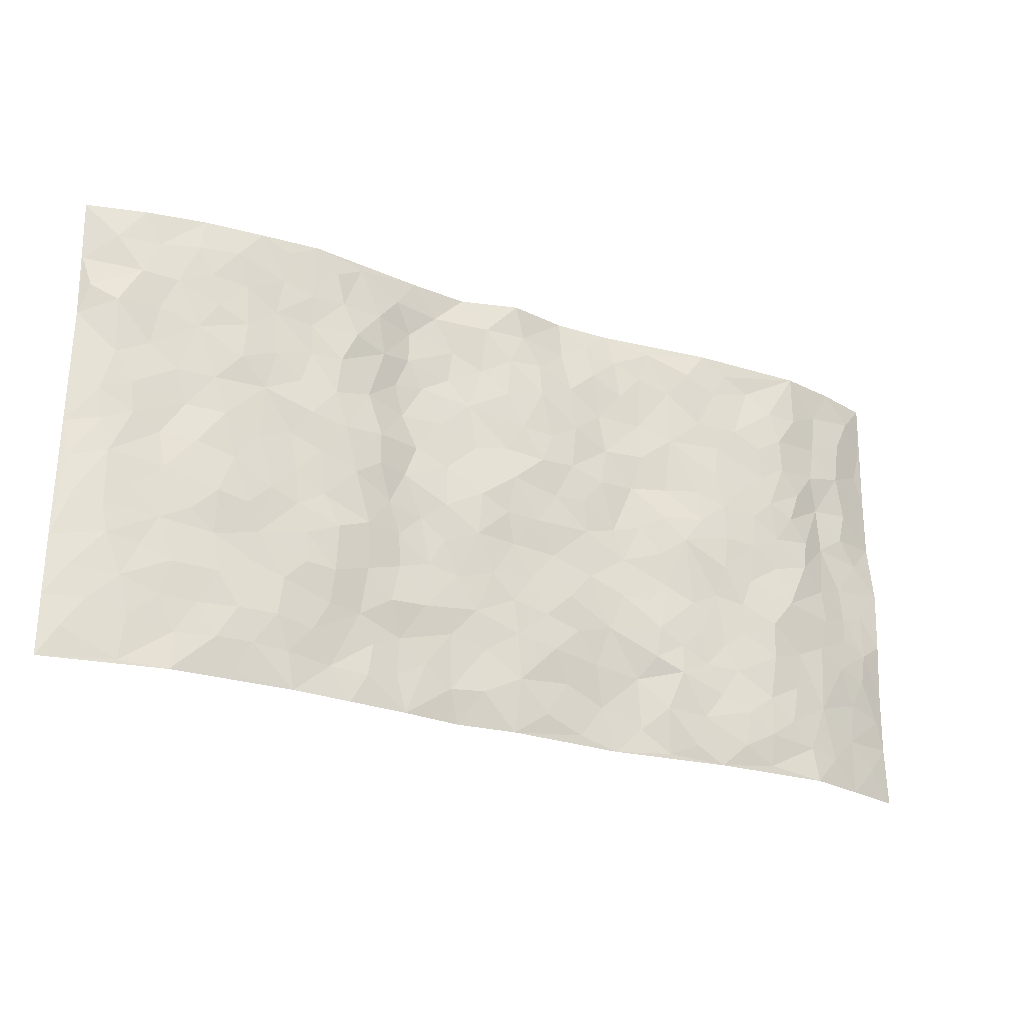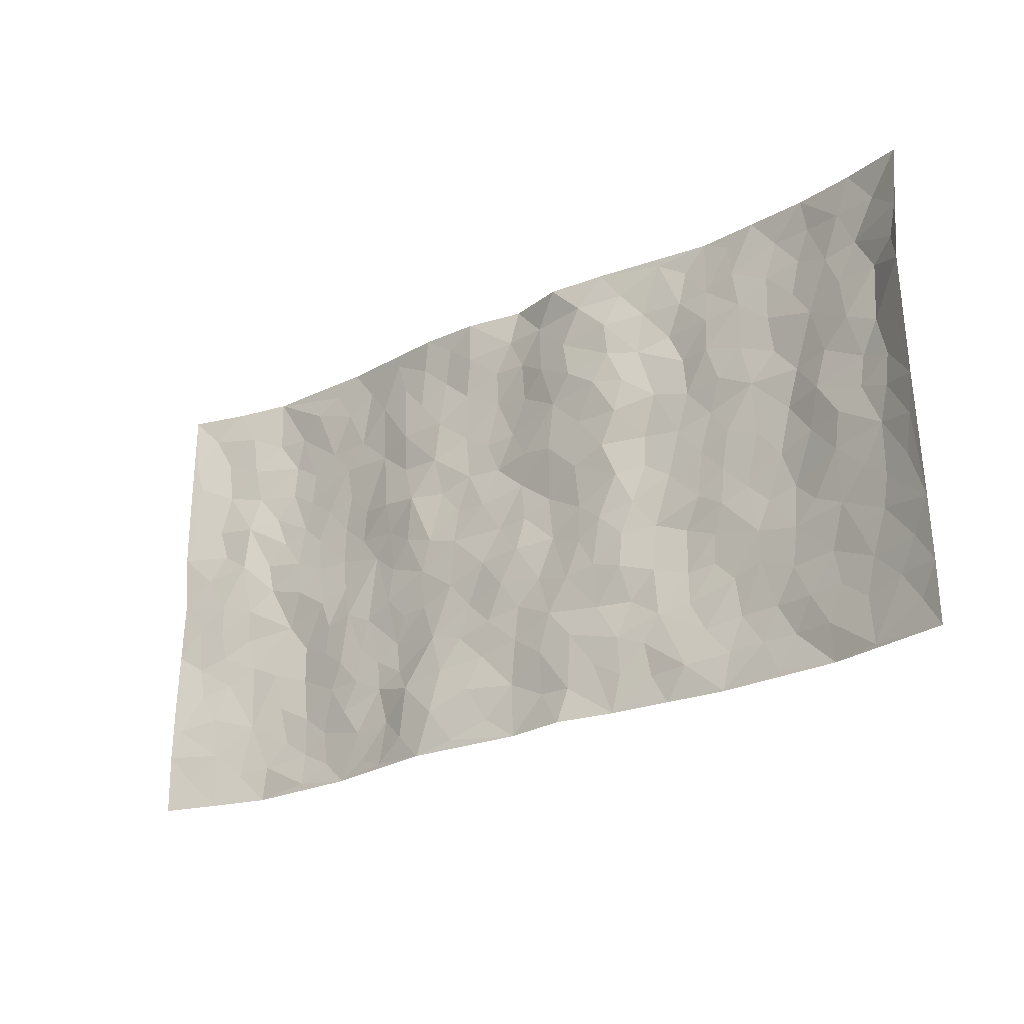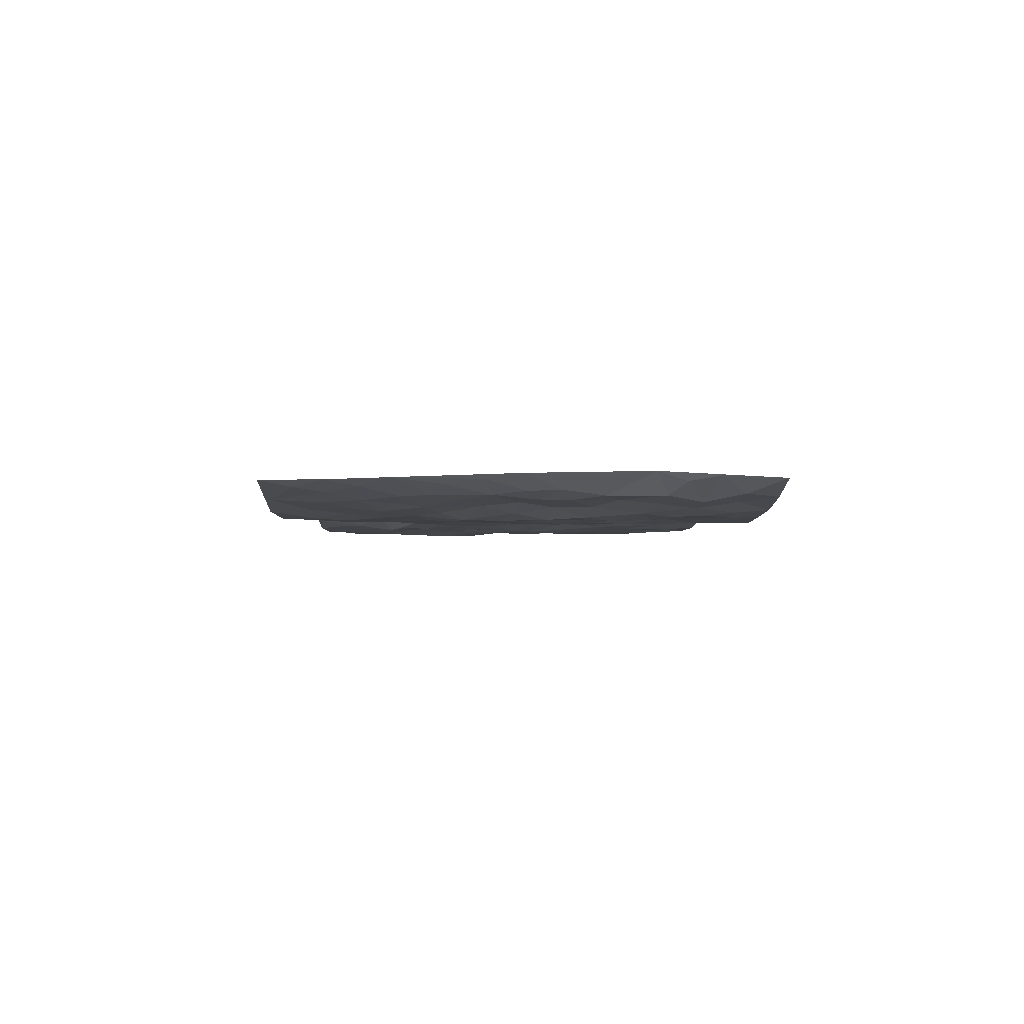
<metadata>
{"format":"obj","ext":"obj","renderer":"f3d","projection":"perspective","resolution":1024,"background":"white","views":[{"elev":-25.4,"azim":152.3,"up":"+Y"},{"elev":-24.1,"azim":38.0,"up":"+Y"},{"elev":-1.9,"azim":88.7,"up":"+Z"}]}
</metadata>
<code>
v -0.977 0.002984 0.05182
v -0.9735 0.9991 0.04745
v 0.9805 0.004625 0.04432
v 0.974 0.9982 0.04958
v -0.7975 0.3931 -0.000319
v -0.9759 0.501 0.04045
v -0.8575 0.3584 0.01478
v -0.001356 0.002104 0.01043
v -0.9748 0.2524 0.05245
v -0.9211 0.339 0.02985
v -0.7388 0.0018 -0.01419
v -0.9753 0.1277 0.0552
v -0.7118 0.2929 -0.01092
v -0.8583 0.002232 0.01805
v -0.8415 0.2891 0.01052
v -0.4923 0.001126 -0.01028
v -0.955 0.1898 0.04676
v -0.2967 0.1683 0.009767
v -0.7781 0.3223 -0.004159
v -0.8627 0.121 0.02169
v -0.923 0.06502 0.03626
v -0.7984 0.06459 0.00194
v -0.6757 0.1266 -0.02016
v -0.7275 0.07486 -0.01267
v -0.8731 0.2082 0.0237
v -0.9093 0.2712 0.02807
v -0.7713 0.1773 -0.001976
v -0.6945 0.2096 -0.01533
v -0.8606 0.4886 0.02658
v -0.9759 0.3767 0.04596
v -0.7349 0.9985 -0.01152
v -0.5386 0.2217 -0.01569
v 0.2611 0.1575 0.007583
v -0.9722 0.7498 0.0528
v -0.3682 0.3925 -0.007076
v -0.7818 0.7534 0.0006597
v -0.7981 0.8318 0.005965
v -0.5827 0.4421 -0.01932
v -0.6008 0.6057 -0.02056
v -0.4892 0.9984 -0.007833
v -0.9505 0.6873 0.04554
v -0.6626 0.5626 -0.01731
v -0.3899 0.7536 -0.007541
v -0.5111 0.2793 -0.01174
v -0.4611 0.2244 -0.01235
v -0.4971 0.1614 -0.01396
v -0.4483 0.6362 -0.01519
v -0.3668 0.5595 -0.007995
v 0.1666 0.4729 -0.001127
v -0.3344 0.2201 -0.01259
v -0.2107 0.6103 -0.00322
v -0.3761 0.6286 -0.0004569
v -0.3056 0.0588 0.0154
v -0.6278 0.7106 -0.02061
v -0.3961 0.1935 -0.01697
v -0.8692 0.6182 0.01856
v -0.03794 0.348 0.005668
v 0.05752 0.3392 -0.002226
v 0.2984 0.4503 -0.005157
v -0.0945 0.5512 -0.002873
v -0.1652 0.5556 -0.00456
v 0.09284 0.6289 0.007457
v -0.6345 0.346 -0.0277
v -0.7498 0.5745 -0.007949
v -0.9456 0.8105 0.04348
v -0.5617 0.1284 -0.02166
v -0.3703 0.01254 0.00603
v -0.7947 0.4665 0.004891
v -0.6194 0.1716 -0.02264
v -0.6171 0.01789 -0.01377
v -0.2484 0.003317 0.02422
v -0.6182 0.08749 -0.02217
v -0.5488 0.05221 -0.01931
v -0.4332 0.03682 -0.007445
v -0.4528 0.1032 -0.01271
v -0.8886 0.6863 0.02356
v -0.9651 0.8744 0.04755
v -0.7384 0.5096 -0.01255
v 0.002657 0.997 -0.005093
v -0.8 0.6761 0.01312
v -0.5636 0.3145 -0.01761
v -0.5131 0.4605 -0.02188
v 0.007513 0.5708 -0.009219
v -0.04891 0.4824 -0.005246
v 0.003938 0.4196 0.004549
v -0.1258 0.1288 0.01257
v -0.5696 0.6701 -0.01941
v -0.9117 0.5628 0.02899
v -0.7329 0.6915 -0.01147
v -0.4501 0.2963 -0.01318
v -0.633 0.2669 -0.02649
v -0.5011 0.6884 -0.01939
v -0.1728 0.4846 -0.0002519
v -0.2629 0.4355 0.0005609
v -0.6481 0.6492 -0.02157
v -0.01181 0.1169 0.001182
v -0.4151 0.51 -0.01765
v -0.3439 0.2876 -0.0149
v -0.2408 0.5032 0.002493
v -0.1806 0.3817 0.001093
v -0.9722 0.625 0.05306
v -0.7063 0.6231 -0.01606
v -0.8099 0.5801 0.01687
v -0.3636 0.1099 -0.006304
v -0.5217 0.5328 -0.02442
v -0.6851 0.4062 -0.02616
v -0.1302 0.324 -0.001952
v -0.1503 0.2496 0.004227
v -0.5179 0.6116 -0.02286
v 0.1097 0.7274 0.01192
v -0.004023 0.2146 -0.0001412
v -0.07327 0.273 0.002996
v 0.004505 0.2881 -0.0005879
v -0.4304 0.3631 -0.01275
v -0.1983 0.1847 0.01214
v -0.6555 0.4879 -0.01781
v -0.5578 0.3807 -0.01852
v -0.4933 0.3912 -0.01242
v -0.3081 0.5237 0.0004684
v -0.2594 0.3499 -0.003691
v -0.3556 0.4666 -0.008297
v -0.2275 0.2711 0.002735
v -0.0905 0.4111 0.001923
v -0.5955 0.5313 -0.02206
v -0.09325 0.1982 0.001513
v -0.2161 0.09506 0.02396
v -0.3998 0.2574 -0.01443
v -0.9239 0.4385 0.03644
v -0.8648 0.4212 0.02272
v 0.09284 0.4221 -0.006049
v 0.2088 0.2373 0.00126
v 0.08369 0.5162 -0.005455
v 0.0203 0.4876 -0.002502
v 0.1667 0.3924 0.003495
v 0.7905 0.4979 0.01043
v 0.2211 0.4331 0.005695
v 0.2675 0.3127 0.002822
v 0.1613 0.566 0.006873
v 0.1227 0.9956 0.02627
v -0.2933 0.619 0.007722
v 0.4226 0.879 -0.01902
v 0.4881 0.9976 -0.02101
v -0.2132 0.7802 0.00831
v -0.0566 0.8632 -0.00316
v -0.3226 0.3479 -0.007646
v -0.459 0.5657 -0.01977
v -0.07608 0.05308 0.007459
v -0.1607 0.02322 0.01755
v 0.1221 0.003331 0.02515
v 0.01554 0.8587 -0.001223
v -0.01513 0.6989 -0.007275
v 0.4232 0.196 -0.01337
v 0.3422 0.2891 -0.009957
v 0.5926 0.5262 -0.01935
v 0.5254 0.5465 -0.01709
v 0.4574 0.1345 -0.01318
v 0.5245 0.2271 -0.02028
v 0.4144 0.3609 -0.02527
v 0.02337 0.6397 0.0002429
v -0.05839 0.6268 -0.01085
v -0.1459 0.7292 -0.005107
v -0.0855 0.6925 -0.007721
v -0.0586 0.7905 -0.009927
v -0.1359 0.6325 -0.006481
v 0.02263 0.7735 -0.001269
v 0.2452 0.9963 0.01421
v -0.01667 0.9254 -0.001617
v -0.2684 0.8455 0.006704
v -0.1978 0.8794 0.004578
v -0.3158 0.7802 0.0077
v -0.2435 0.9973 0.01851
v -0.2274 0.6954 0.005828
v -0.3177 0.6995 0.001208
v -0.1383 0.8286 0.002706
v -0.1195 0.9969 0.01819
v 0.2196 0.7439 0.01714
v 0.1752 0.6655 0.009963
v 0.3258 0.5943 -0.01605
v 0.2624 0.5219 0.00161
v 0.2684 0.6639 0.01042
v 0.4235 0.7433 -0.02162
v 0.3554 0.682 -0.01196
v 0.2874 0.7316 0.006956
v 0.07048 0.9271 0.007185
v 0.07951 0.8212 0.01386
v 0.1462 0.8557 0.02236
v 0.2522 0.8712 0.01892
v 0.3208 0.792 -0.006269
v 0.2337 0.5939 0.009114
v -0.8806 0.8678 0.01607
v -0.6833 0.8169 -0.02151
v -0.8678 0.7751 0.01527
v -0.8552 0.9987 0.01308
v -0.9194 0.9402 0.02706
v -0.809 0.9215 0.006982
v -0.7341 0.8856 -0.01306
v -0.6061 0.9292 -0.007388
v -0.6629 0.8862 -0.0176
v -0.6886 0.746 -0.01973
v -0.5608 0.8145 -0.01882
v -0.6227 0.7813 -0.02149
v -0.5112 0.9011 -0.01336
v -0.3912 0.878 -0.002987
v -0.5455 0.9602 -0.008923
v -0.4648 0.816 -0.01262
v -0.4419 0.9365 -0.01265
v -0.3444 0.9724 0.003771
v -0.5121 0.7606 -0.01506
v -0.3198 0.9008 0.005158
v -0.2575 0.9297 0.01049
v 0.1573 0.7827 0.02091
v 0.256 0.8023 0.01351
v 0.1894 0.9309 0.02444
v 0.3909 0.811 -0.02295
v 0.3358 0.8792 -0.007741
v 0.3805 0.9811 -0.006549
v 0.2884 0.9357 0.005675
v 0.4397 0.9472 -0.02045
v 0.3804 0.4925 -0.02043
v 0.3252 0.5279 -0.01557
v 0.4839 0.6035 -0.02371
v 0.4317 0.6636 -0.02098
v 0.4054 0.5872 -0.02332
v 0.3545 0.1899 -0.003009
v 0.4823 0.3341 -0.02139
v 0.4597 0.5218 -0.02079
v 0.3469 0.387 -0.01604
v -0.1219 0.913 0.01284
v -0.1816 0.9568 0.01203
v 0.3217 0.1329 0.001837
v 0.6153 0.01486 -0.01133
v 0.2017 0.3327 0.004233
v 0.2724 0.384 -8.323e-05
v 0.5857 0.2477 -0.01705
v 0.7333 0.9987 -0.002564
v 0.9767 0.2539 0.05
v 0.4907 0.8115 -0.01269
v 0.7191 0.4881 -0.009041
v 0.4874 0.7461 -0.01153
v 0.9706 0.5027 0.0586
v 0.6713 0.2946 -0.01247
v 0.5101 0.4675 -0.01837
v 0.7797 0.3123 0.00109
v 0.5627 0.4154 -0.02262
v 0.4917 0.001349 -0.01353
v 0.08945 0.2518 0.00586
v 0.5073 0.07653 -0.01577
v 0.1345 0.3185 0.005301
v 0.4172 0.2658 -0.02061
v 0.8754 0.2674 0.01834
v 0.6432 0.462 -0.02176
v 0.5809 0.08207 -0.01841
v 0.4495 0.4252 -0.01966
v 0.6093 0.3717 -0.02267
v 0.2873 0.2319 -0.005771
v 0.4795 0.271 -0.02215
v 0.2653 0.07841 0.007658
v 0.3683 0.001679 -0.003467
v 0.245 0.001942 0.006644
v 0.2015 0.1147 0.01021
v 0.06712 0.1695 0.009351
v 0.1448 0.1897 0.01048
v 0.6155 0.1477 -0.0205
v 0.777 0.4241 0.003992
v 0.7512 0.2223 -0.005518
v 0.6546 0.08114 -0.01745
v 0.6717 0.3849 -0.02107
v 0.7199 0.3402 -0.008242
v 0.8866 0.3284 0.02122
v 0.7441 0.5684 0.002482
v 0.6949 0.1464 -0.008193
v 0.7666 0.1514 3.134e-05
v 0.841 0.3693 0.01268
v 0.9408 0.3524 0.03842
v 0.8859 0.4405 0.02108
v 0.5839 0.3129 -0.01855
v 0.8239 0.1079 0.008717
v 0.3332 0.06318 -0.003437
v 0.413 0.06832 -0.00235
v 0.07065 0.07757 0.007536
v 0.1425 0.07272 0.01547
v 0.9656 0.7504 0.06296
v 0.7351 0.08037 -0.00206
v 0.6581 0.2163 -0.01609
v 0.9564 0.4275 0.04801
v 0.9051 0.5109 0.02791
v 0.8105 0.2521 0.007654
v 0.5351 0.1479 -0.02193
v 0.739 0.002817 -0.006398
v 0.5038 0.3936 -0.01956
v 0.9423 0.06664 0.03292
v 0.979 0.1293 0.04578
v 0.8428 0.1824 0.0117
v 0.9009 0.1271 0.02468
v 0.833 0.01113 0.01329
v 0.9384 0.1913 0.03468
v 0.6676 0.556 -0.02037
v 0.6933 0.6332 -0.01664
v 0.5862 0.636 -0.01842
v 0.825 0.6922 0.0138
v 0.6322 0.7717 -0.01915
v 0.9492 0.6264 0.05034
v 0.767 0.6425 0.002517
v 0.8548 0.5962 0.01267
v 0.7346 0.7443 -0.009578
v 0.8456 0.5317 0.01399
v 0.9141 0.5756 0.02979
v 0.8912 0.6604 0.01964
v 0.6413 0.6927 -0.02296
v 0.5658 0.7239 -0.0175
v 0.5098 0.6741 -0.01634
v 0.8539 0.8527 0.008808
v 0.7132 0.8716 -0.01312
v 0.8121 0.7773 0.006453
v 0.8971 0.7785 0.01929
v 0.781 0.8446 -0.0007598
v 0.9673 0.8743 0.05476
v 0.6953 0.8028 -0.01542
v 0.9484 0.8116 0.04467
v 0.7425 0.9321 -0.007665
v 0.8547 0.9987 0.01878
v 0.6108 0.9984 -0.01235
v 0.8204 0.9261 0.01032
v 0.9065 0.9283 0.02326
v 0.6618 0.9349 -0.01629
v 0.5565 0.9013 -0.01297
v 0.491 0.8807 -0.0169
v 0.5496 0.9694 -0.01664
v 0.57 0.8217 -0.01178
v 0.6367 0.861 -0.01506
f 29 6 128
f 12 21 20
f 26 10 9
f 55 45 46
f 27 19 15
f 26 9 17
f 101 6 88
f 12 1 21
f 7 15 19
f 125 86 96
f 84 123 85
f 129 29 128
f 25 27 15
f 12 20 17
f 73 75 66
f 22 14 11
f 26 17 25
f 9 12 17
f 25 15 26
f 5 129 7
f 52 146 48
f 55 18 50
f 7 19 5
f 20 27 25
f 124 82 105
f 41 76 34
f 20 14 22
f 14 20 21
f 14 21 1
f 24 22 11
f 24 27 22
f 72 66 69
f 69 32 91
f 70 24 11
f 24 23 27
f 17 20 25
f 27 20 22
f 10 15 7
f 10 26 15
f 23 28 27
f 27 13 19
f 28 23 69
f 13 27 28
f 119 121 94
f 10 7 129
f 6 30 128
f 9 10 30
f 36 192 80
f 80 102 89
f 118 81 44
f 64 103 78
f 115 126 86
f 45 32 46
f 91 63 13
f 129 68 29
f 95 87 54
f 95 54 199
f 202 40 204
f 82 97 105
f 29 88 6
f 18 55 104
f 148 126 71
f 38 82 124
f 50 18 122
f 117 82 38
f 5 19 106
f 82 117 118
f 80 64 102
f 127 45 55
f 194 77 190
f 98 35 114
f 39 124 105
f 127 50 98
f 106 19 13
f 66 75 46
f 39 95 42
f 63 117 38
f 95 89 102
f 101 56 76
f 51 140 99
f 18 53 126
f 62 83 132
f 45 127 90
f 112 113 57
f 103 29 68
f 130 85 58
f 109 39 105
f 35 94 121
f 113 246 58
f 151 165 163
f 120 100 94
f 114 127 98
f 192 190 65
f 95 39 87
f 36 191 37
f 67 104 74
f 56 101 88
f 13 63 106
f 192 34 76
f 268 241 243
f 108 115 125
f 93 84 60
f 133 84 85
f 156 288 157
f 101 76 41
f 80 103 64
f 105 97 146
f 99 61 51
f 92 109 47
f 125 96 111
f 158 227 153
f 75 104 55
f 69 66 32
f 81 91 32
f 106 78 68
f 42 64 78
f 77 34 65
f 24 70 72
f 75 73 16
f 16 71 67
f 2 34 77
f 13 28 91
f 103 56 88
f 56 80 76
f 72 69 23
f 11 16 70
f 16 73 70
f 16 67 74
f 115 18 126
f 24 72 23
f 73 72 70
f 16 74 75
f 72 73 66
f 32 45 44
f 84 83 60
f 66 46 32
f 78 106 116
f 117 63 81
f 67 53 104
f 103 68 78
f 69 91 28
f 36 80 89
f 106 38 116
f 106 68 5
f 81 118 117
f 62 132 138
f 32 44 81
f 53 67 71
f 57 58 85
f 123 100 107
f 93 60 61
f 33 230 224
f 8 96 147
f 132 133 130
f 140 48 119
f 93 100 123
f 122 98 50
f 164 60 160
f 53 71 126
f 125 112 108
f 193 194 195
f 75 55 46
f 63 91 81
f 56 103 80
f 196 198 31
f 18 104 53
f 121 48 97
f 38 106 63
f 118 97 82
f 97 35 121
f 51 172 140
f 130 134 49
f 87 39 109
f 288 252 263
f 97 114 35
f 47 43 92
f 57 113 58
f 248 130 58
f 34 101 41
f 114 90 127
f 116 124 42
f 145 94 35
f 118 114 97
f 167 79 175
f 98 145 35
f 85 123 57
f 43 47 52
f 199 36 89
f 42 78 116
f 159 83 62
f 88 29 103
f 74 104 75
f 118 44 90
f 173 140 172
f 42 95 102
f 190 192 37
f 65 190 77
f 89 95 199
f 125 111 112
f 92 87 109
f 18 115 122
f 177 180 176
f 112 57 107
f 109 105 146
f 93 94 100
f 285 286 275
f 96 86 147
f 137 232 131
f 57 123 107
f 87 92 208
f 49 134 136
f 132 130 49
f 161 164 162
f 50 127 55
f 122 108 107
f 122 107 100
f 48 140 52
f 118 90 114
f 99 119 94
f 123 84 93
f 36 37 192
f 48 121 119
f 120 122 100
f 39 42 124
f 38 124 116
f 248 58 246
f 44 45 90
f 98 122 120
f 146 52 47
f 94 93 99
f 168 209 170
f 212 183 188
f 202 197 200
f 42 102 64
f 107 108 112
f 99 93 61
f 8 280 96
f 112 111 113
f 125 115 86
f 115 108 122
f 128 30 10
f 5 68 129
f 10 129 128
f 132 49 138
f 83 84 133
f 130 133 85
f 83 133 132
f 248 134 130
f 156 152 224
f 151 110 165
f 212 186 211
f 153 224 249
f 254 251 244
f 246 261 262
f 225 158 249
f 49 136 179
f 185 184 150
f 214 188 181
f 181 188 182
f 161 163 174
f 143 170 172
f 110 211 185
f 184 79 167
f 174 228 169
f 62 110 159
f 163 150 144
f 210 169 229
f 170 143 168
f 176 211 110
f 98 120 145
f 94 145 120
f 48 146 97
f 109 146 47
f 148 86 126
f 147 86 148
f 71 8 148
f 8 147 148
f 244 276 254
f 232 136 134
f 174 143 161
f 60 83 160
f 163 162 151
f 159 160 83
f 261 281 262
f 259 281 149
f 219 220 59
f 246 113 111
f 33 255 131
f 157 256 152
f 137 255 153
f 230 278 279
f 262 260 33
f 154 155 242
f 131 255 137
f 248 131 232
f 281 280 149
f 259 258 278
f 220 179 59
f 159 151 160
f 162 160 151
f 164 61 60
f 228 174 144
f 144 174 163
f 159 110 151
f 161 172 164
f 186 184 185
f 161 162 163
f 61 164 51
f 160 162 164
f 187 217 213
f 150 163 165
f 205 202 200
f 79 184 139
f 170 43 173
f 174 169 143
f 161 143 172
f 167 144 150
f 176 180 183
f 172 170 173
f 223 226 221
f 185 150 165
f 99 140 119
f 207 206 203
f 172 51 164
f 43 52 173
f 173 52 140
f 167 175 228
f 228 229 169
f 210 168 169
f 177 110 62
f 189 138 179
f 62 138 177
f 136 232 233
f 181 182 222
f 150 184 167
f 178 180 189
f 49 179 138
f 177 138 189
f 180 178 182
f 178 179 220
f 307 308 304
f 222 223 221
f 215 187 188
f 176 183 212
f 187 213 186
f 214 215 188
f 185 211 186
f 237 181 239
f 182 188 183
f 110 185 165
f 216 215 141
f 211 176 212
f 182 183 180
f 176 110 177
f 213 184 186
f 178 189 179
f 177 189 180
f 195 190 37
f 197 198 200
f 195 194 190
f 34 192 65
f 80 192 76
f 37 196 195
f 194 2 77
f 193 2 194
f 196 37 191
f 31 193 195
f 198 196 191
f 31 195 196
f 199 201 191
f 197 204 31
f 198 191 201
f 31 198 197
f 201 199 54
f 36 199 191
f 54 208 201
f 208 43 205
f 208 54 87
f 198 201 200
f 206 205 203
f 43 170 203
f 210 207 209
f 40 202 206
f 31 204 40
f 197 202 204
f 208 205 200
f 43 203 205
f 205 206 202
f 203 209 207
f 171 40 207
f 40 206 207
f 208 200 201
f 43 208 92
f 170 209 203
f 168 143 169
f 207 210 171
f 168 210 209
f 188 187 212
f 212 187 186
f 166 139 213
f 184 213 139
f 237 214 181
f 215 214 141
f 216 141 218
f 213 217 166
f 142 166 216
f 217 216 166
f 187 215 217
f 216 217 215
f 237 141 214
f 142 216 218
f 223 222 182
f 179 136 59
f 223 220 219
f 267 238 251
f 237 327 141
f 223 182 178
f 158 290 253
f 220 223 178
f 59 233 227
f 233 59 136
f 248 246 131
f 153 249 158
f 251 254 267
f 223 219 226
f 111 261 246
f 297 251 238
f 276 256 157
f 167 228 144
f 229 228 175
f 175 171 229
f 229 171 210
f 260 257 33
f 265 271 272
f 266 289 283
f 269 243 250
f 249 224 152
f 266 283 271
f 227 233 137
f 253 227 158
f 325 313 320
f 135 264 275
f 310 329 239
f 270 298 297
f 249 256 225
f 275 273 269
f 311 222 221
f 155 154 299
f 234 276 157
f 310 311 299
f 222 239 181
f 221 226 155
f 266 263 252
f 242 290 244
f 264 273 275
f 273 264 243
f 242 244 154
f 276 290 225
f 288 234 157
f 240 282 302
f 275 286 306
f 225 290 158
f 234 263 284
f 241 254 276
f 233 232 137
f 137 153 227
f 264 135 238
f 244 251 154
f 260 259 257
f 227 253 219
f 33 224 255
f 154 297 299
f 240 302 307
f 297 154 251
f 264 268 243
f 253 226 219
f 271 284 263
f 277 294 293
f 290 242 253
f 241 234 284
f 59 227 219
f 242 155 226
f 252 245 231
f 157 152 156
f 257 230 33
f 152 256 249
f 278 230 257
f 262 33 131
f 224 153 255
f 259 278 257
f 134 248 232
f 230 279 224
f 96 261 111
f 261 96 280
f 280 281 261
f 246 262 131
f 252 247 245
f 268 267 241
f 283 277 272
f 288 247 252
f 275 274 285
f 295 291 294
f 267 268 264
f 263 234 288
f 309 310 299
f 290 276 244
f 283 272 271
f 267 254 241
f 265 243 241
f 236 240 285
f 297 238 270
f 303 305 298
f 241 276 234
f 221 155 299
f 272 277 293
f 250 243 287
f 286 285 240
f 284 271 265
f 271 263 266
f 295 3 291
f 225 256 276
f 241 284 265
f 289 266 231
f 3 292 291
f 321 235 323
f 293 294 296
f 279 278 258
f 245 279 258
f 279 156 224
f 260 281 259
f 280 8 149
f 262 281 260
f 231 266 252
f 267 264 238
f 306 304 270
f 283 289 295
f 243 269 273
f 236 269 250
f 294 292 296
f 274 236 285
f 269 274 275
f 250 287 293
f 245 289 231
f 236 274 269
f 156 279 247
f 242 226 253
f 247 279 245
f 243 265 287
f 288 156 247
f 265 272 293
f 296 292 236
f 293 287 265
f 295 294 277
f 277 283 295
f 236 250 296
f 289 3 295
f 292 294 291
f 293 296 250
f 300 304 308
f 325 320 235
f 329 330 326
f 270 304 303
f 270 303 298
f 309 305 301
f 135 306 270
f 299 297 298
f 298 309 299
f 238 135 270
f 300 314 305
f 303 300 305
f 304 306 307
f 300 303 304
f 282 319 315
f 322 325 235
f 275 306 135
f 307 306 286
f 240 307 286
f 308 307 302
f 302 282 308
f 308 282 315
f 305 309 298
f 310 309 301
f 310 301 329
f 310 239 311
f 222 311 239
f 299 311 221
f 319 312 315
f 312 323 316
f 301 305 318
f 305 314 316
f 300 308 315
f 316 314 312
f 312 314 315
f 315 314 300
f 323 312 324
f 316 313 318
f 282 4 317
f 330 313 325
f 4 321 324
f 235 320 323
f 282 317 319
f 312 319 317
f 326 325 322
f 316 320 313
f 316 318 305
f 142 218 327
f 327 218 141
f 316 323 320
f 324 312 317
f 4 324 317
f 321 323 324
f 318 313 330
f 328 326 322
f 326 327 329
f 329 327 237
f 326 328 327
f 322 142 328
f 327 328 142
f 329 237 239
f 301 318 330
f 326 330 325
f 330 329 301

</code>
